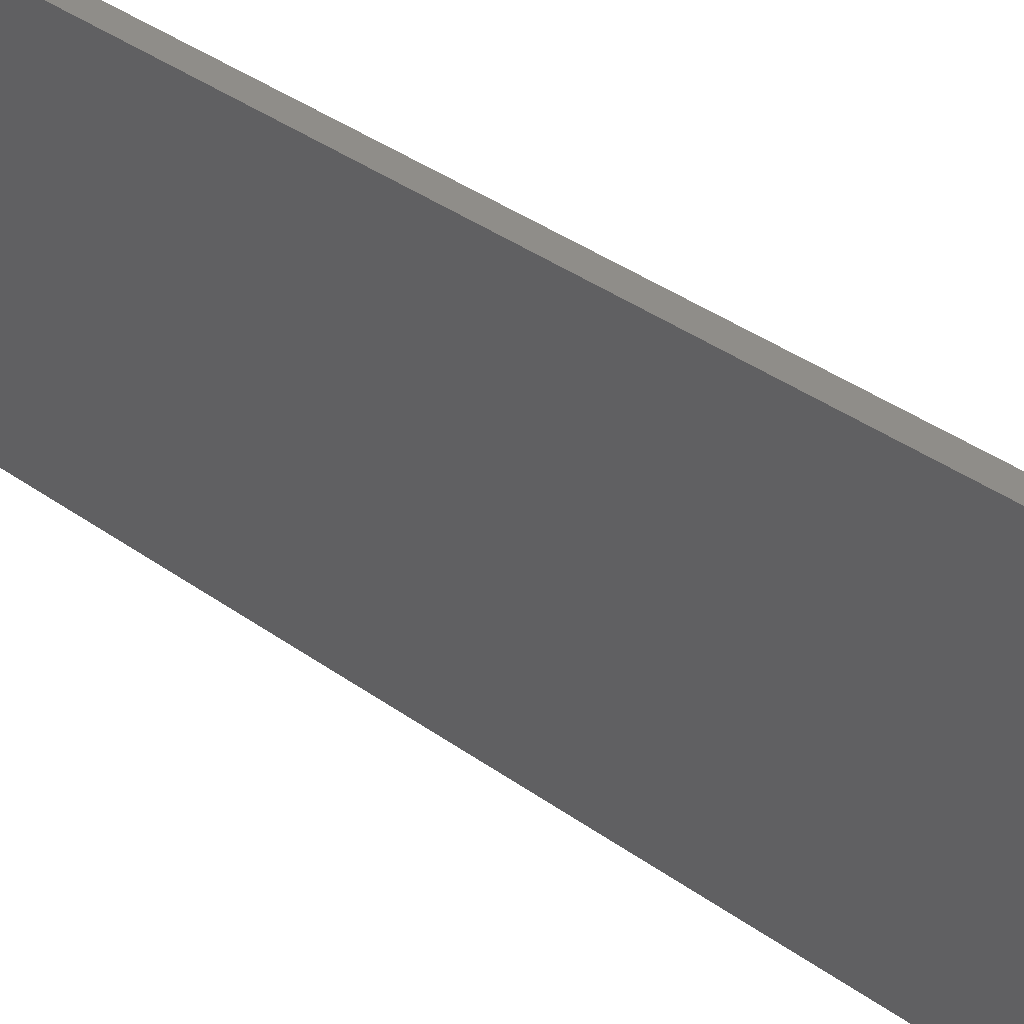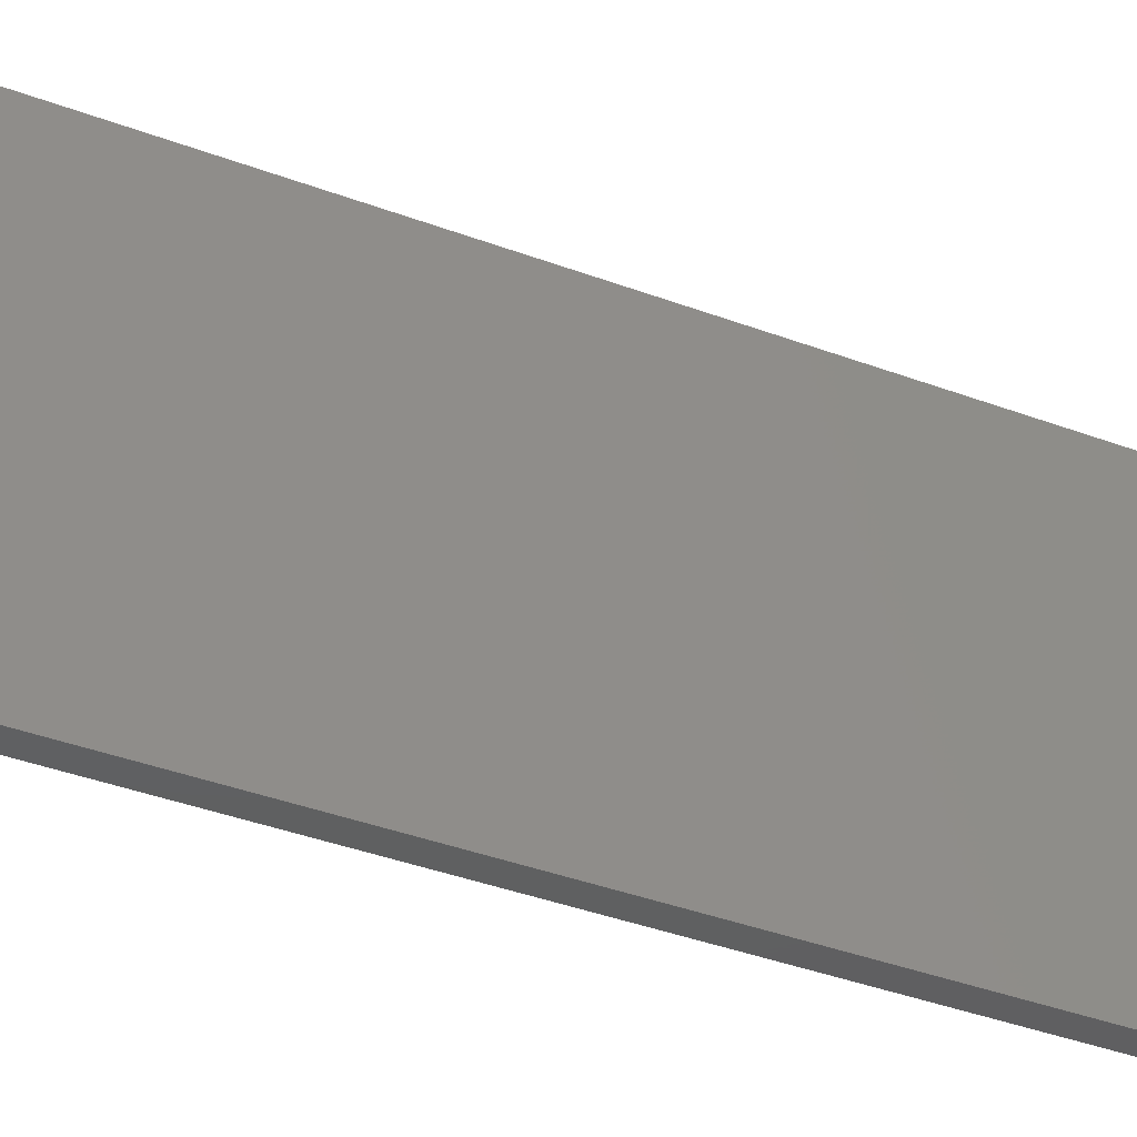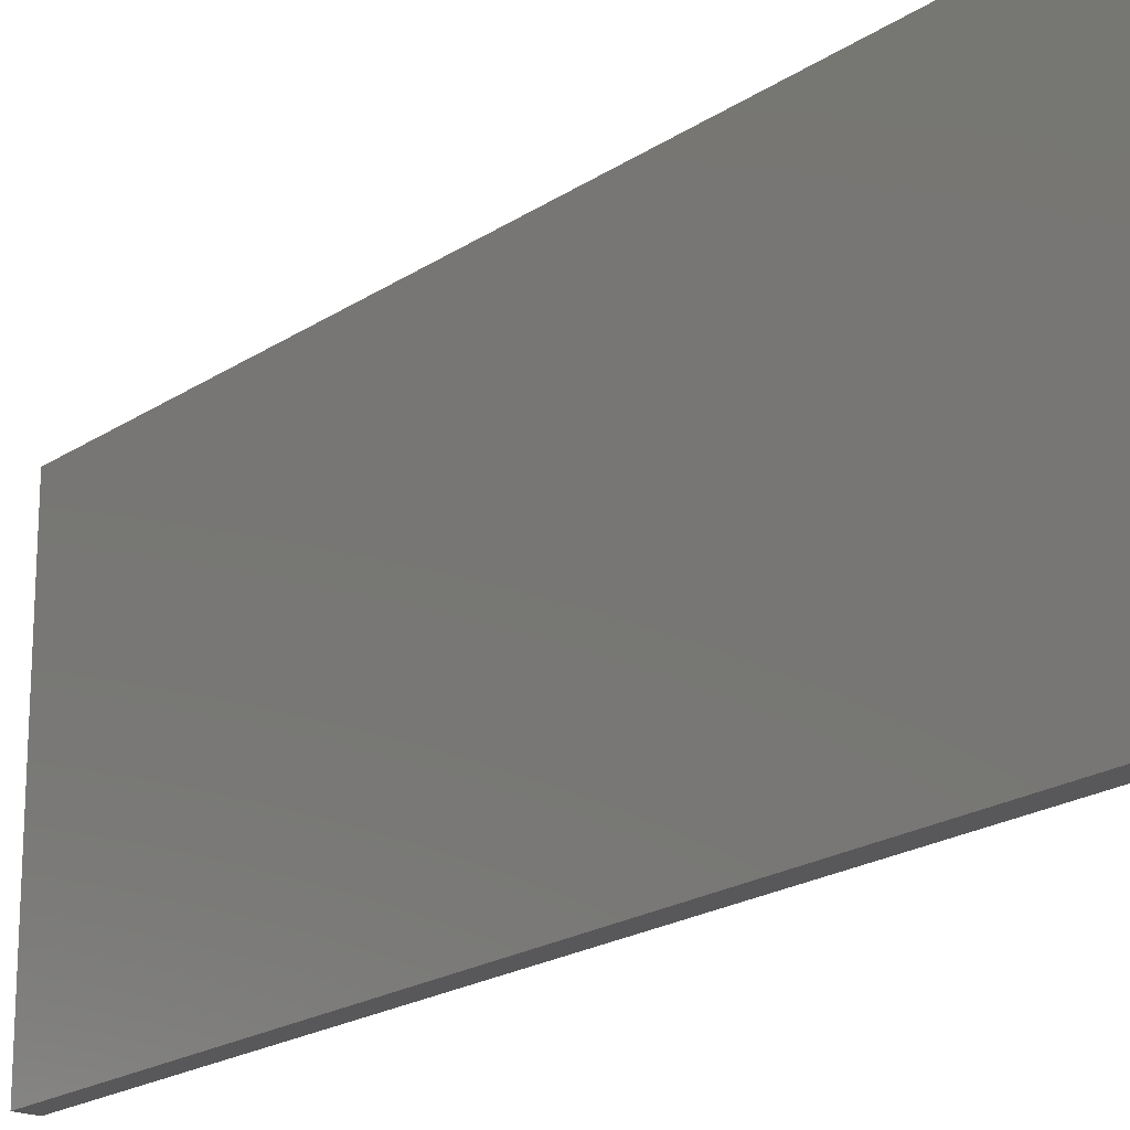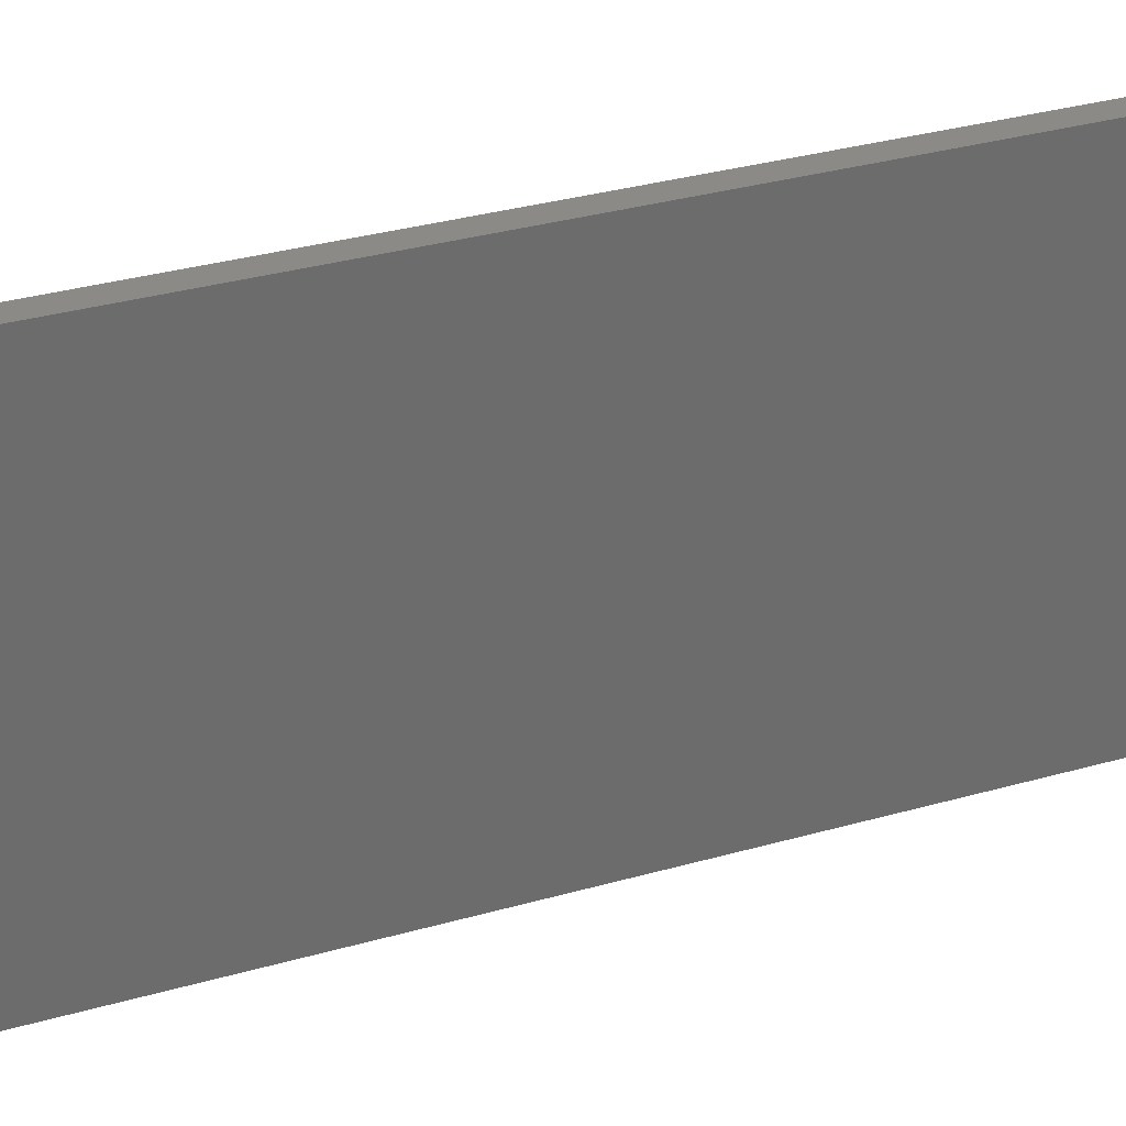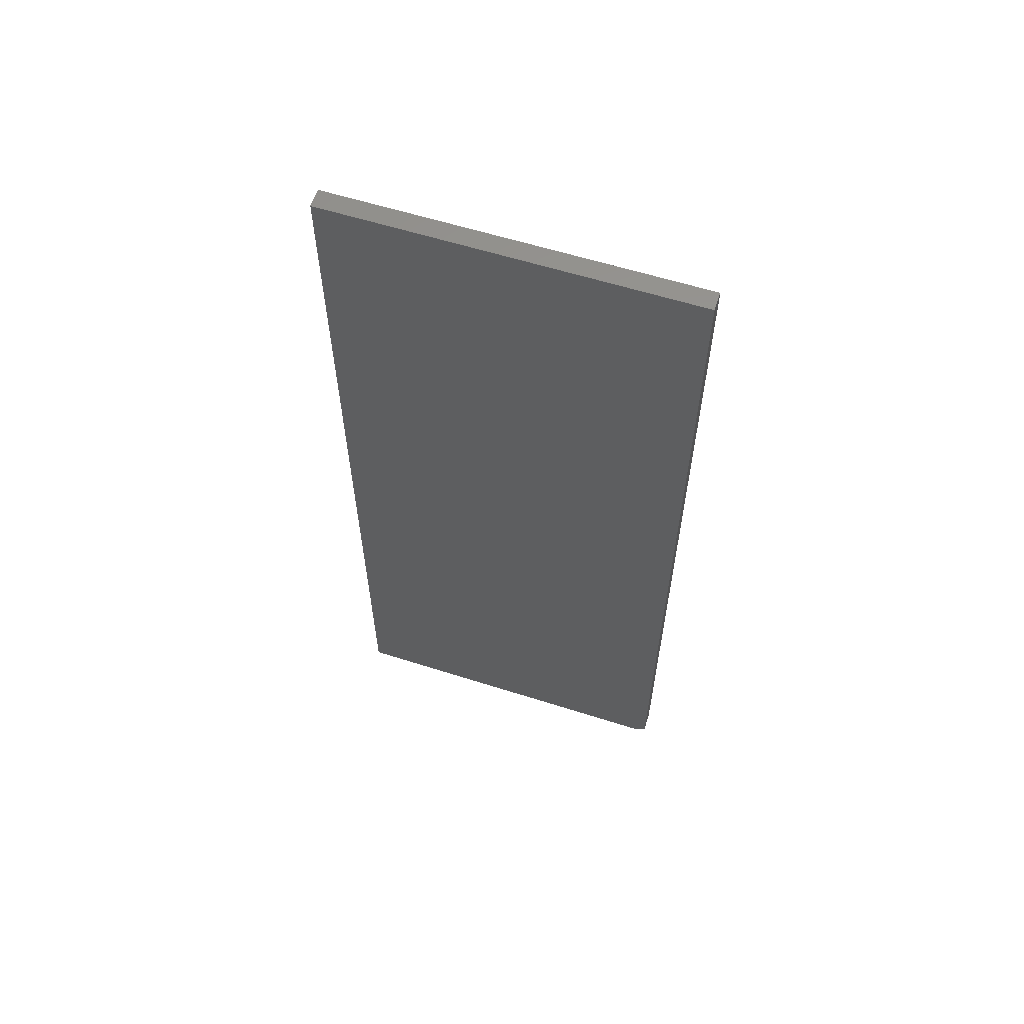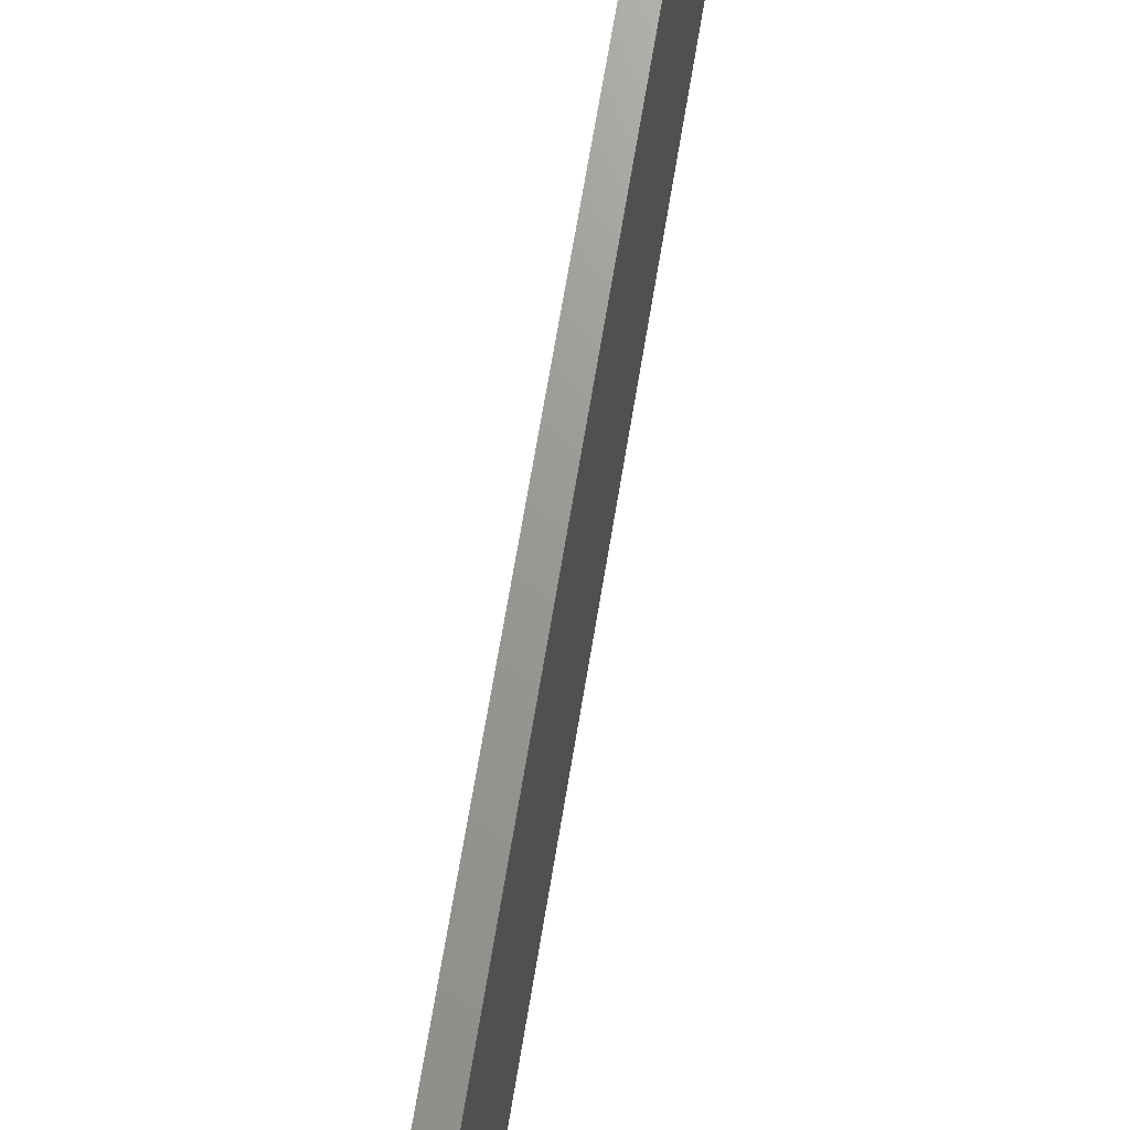
<metadata>
{"format":"stl","ext":"stl","renderer":"f3d","projection":"perspective","resolution":1024,"background":"white","views":[{"elev":41.3,"azim":-49.5,"up":"+Z"},{"elev":-40.1,"azim":-114.6,"up":"+Z"},{"elev":-20.0,"azim":-39.4,"up":"+Z"},{"elev":31.3,"azim":67.6,"up":"+Z"},{"elev":59.7,"azim":108.1,"up":"+Y"},{"elev":69.7,"azim":9.5,"up":"+Z"}]}
</metadata>
<code>
# stl→obj: 10 verts, 16 faces
v 4.784e-19 -0.75 0.007812
v 0.01604 -0.75 0.007812
v 1.866e-17 -0.75 0.3047
v 0.01604 -0.75 0.3047
v 1.866e-17 0 0.3047
v 0 0 0
v 0 -0.7422 0
v 0.01604 0 -9.819e-19
v 0.01604 0 0.3047
v 0.01604 -0.7422 -9.819e-19
f 1 2 3
f 3 2 4
f 5 6 3
f 3 6 7
f 3 7 1
f 8 9 10
f 10 9 4
f 10 4 2
f 6 8 7
f 7 8 10
f 1 7 2
f 2 7 10
f 6 5 8
f 8 5 9
f 9 5 4
f 4 5 3

</code>
